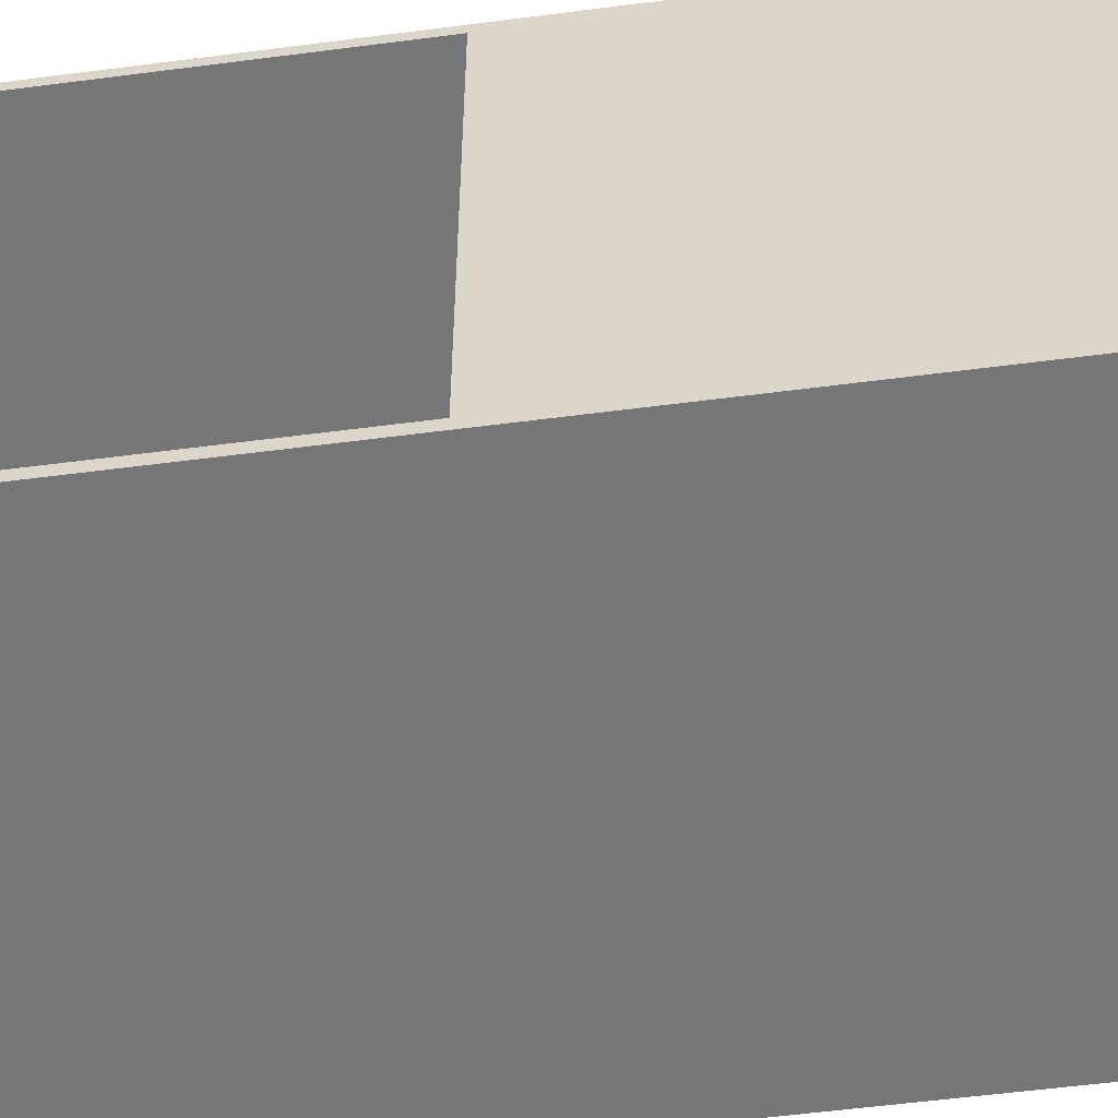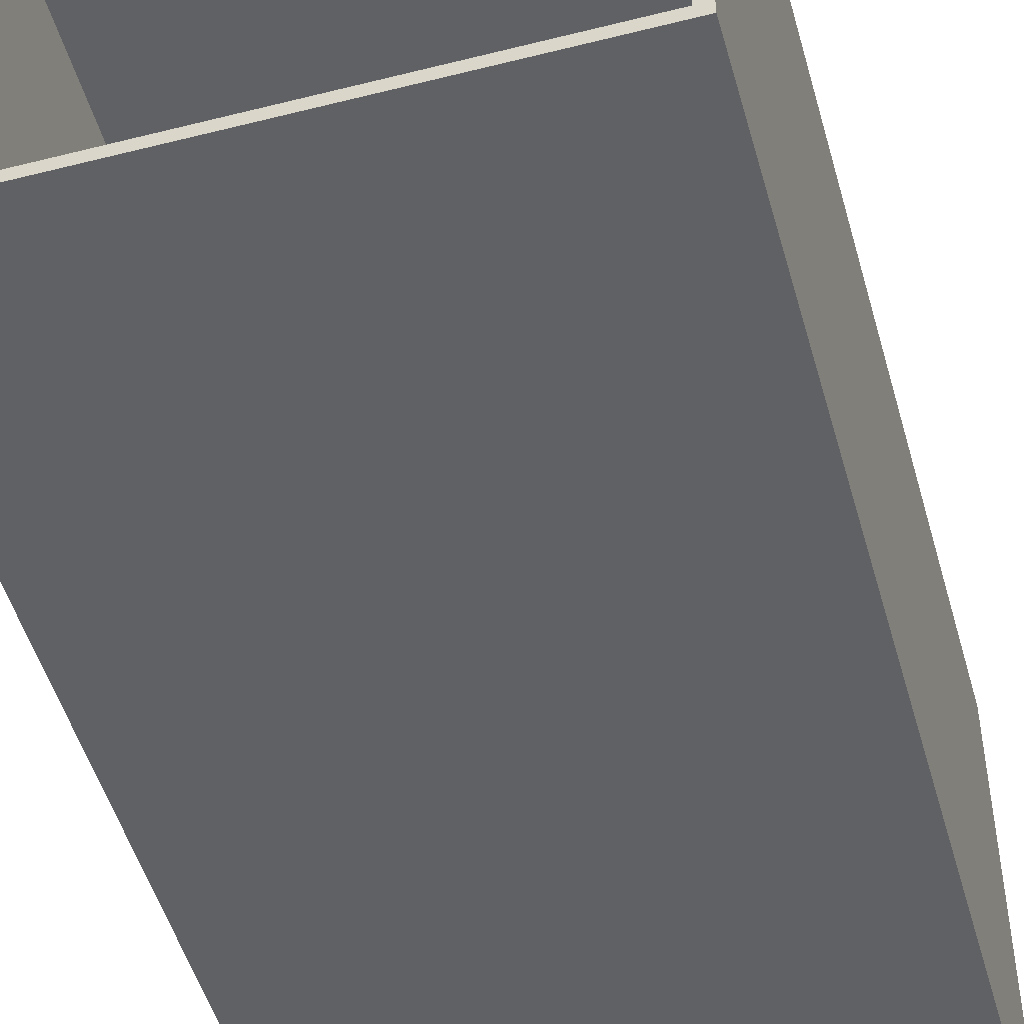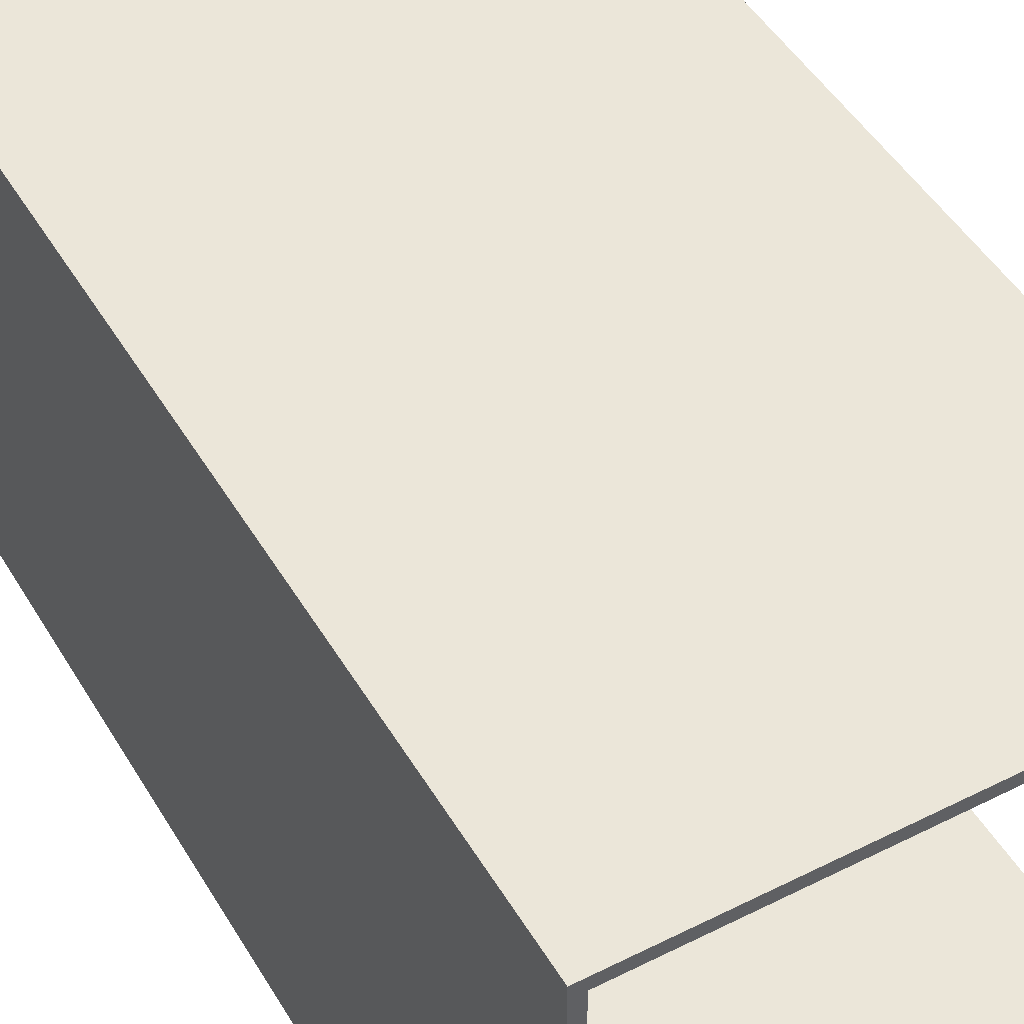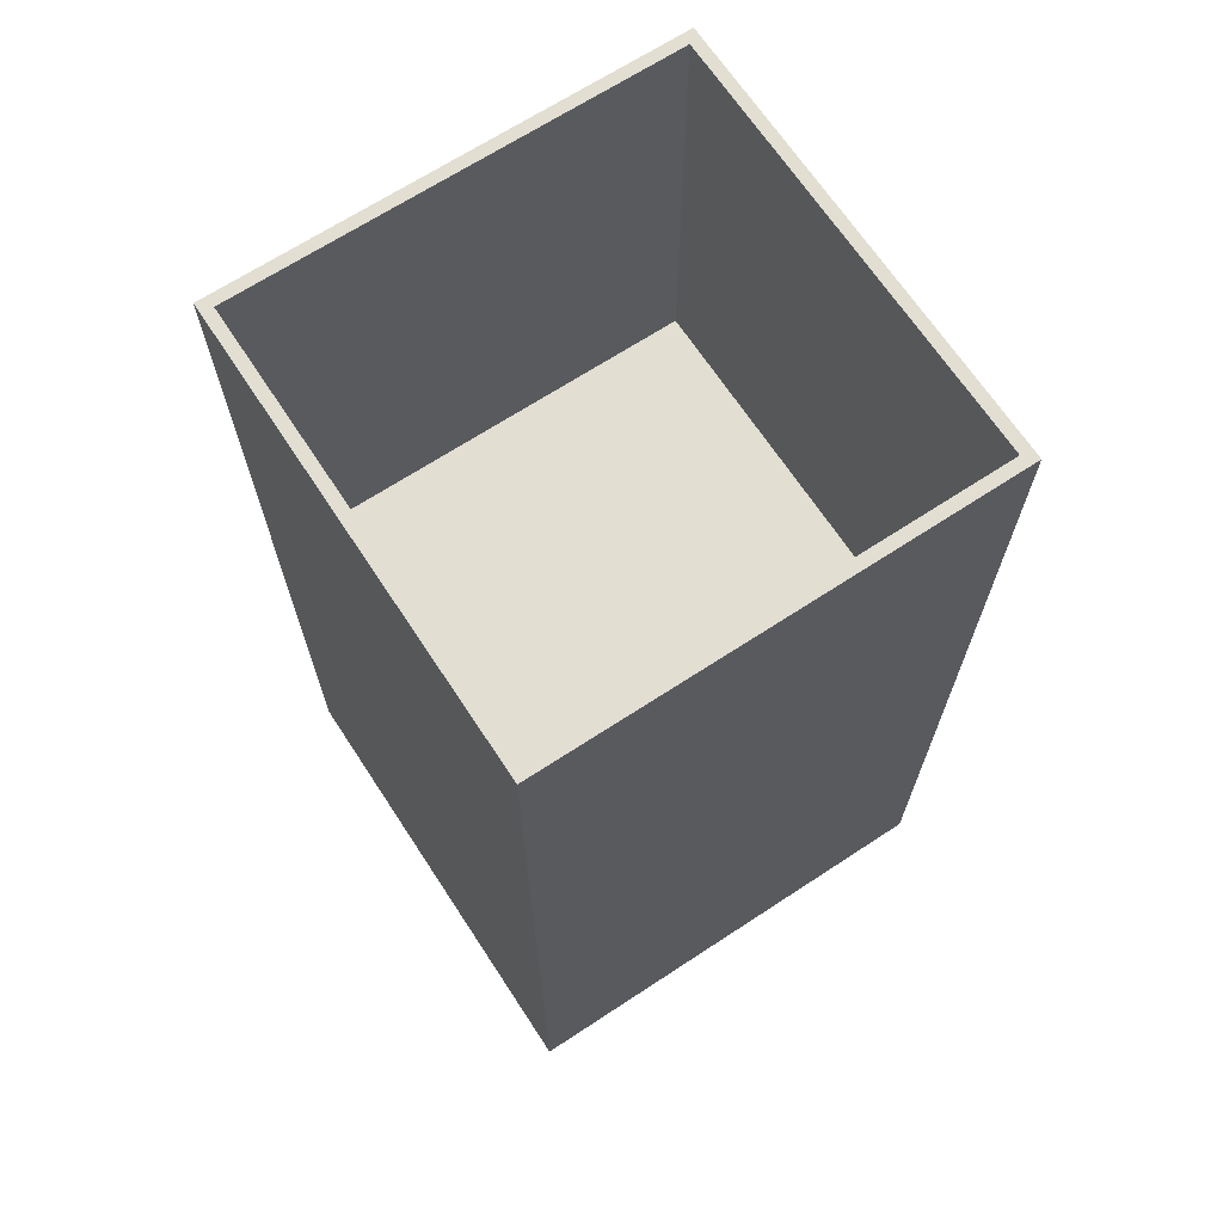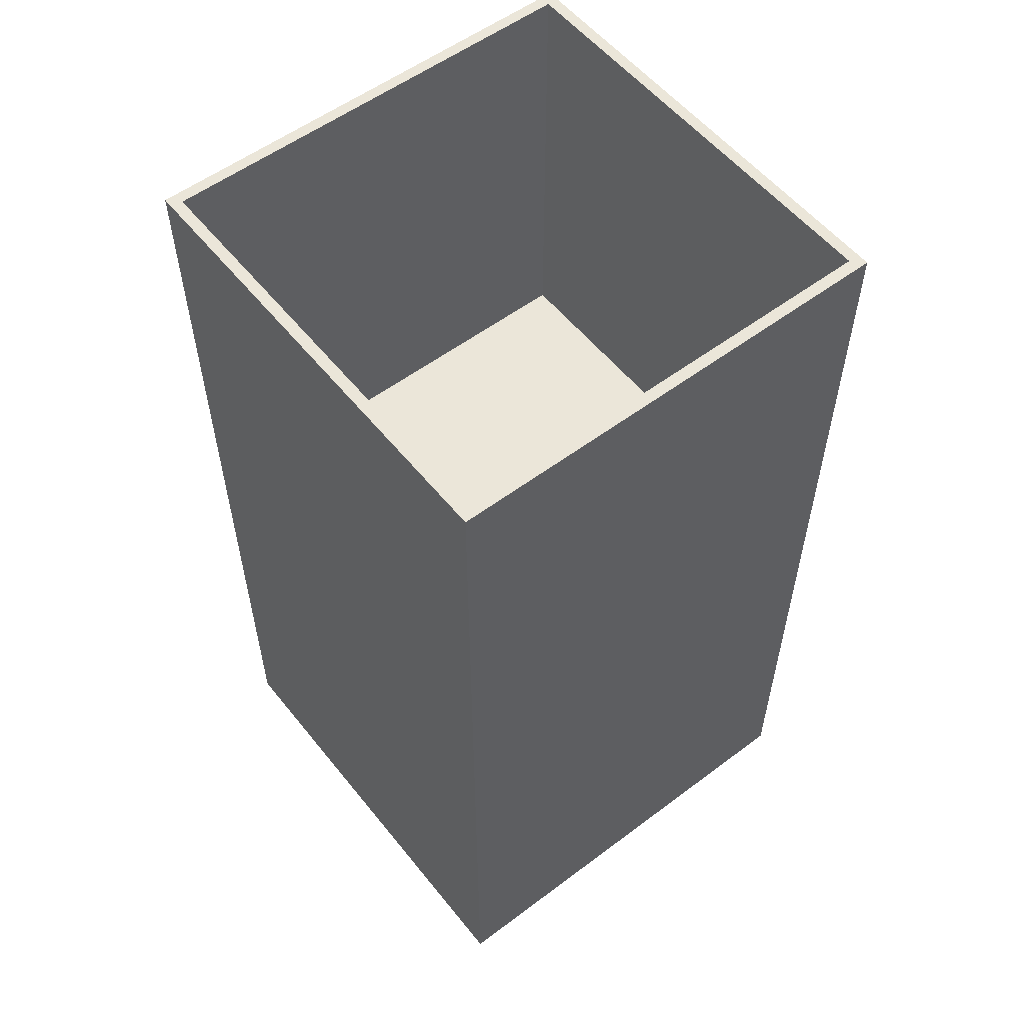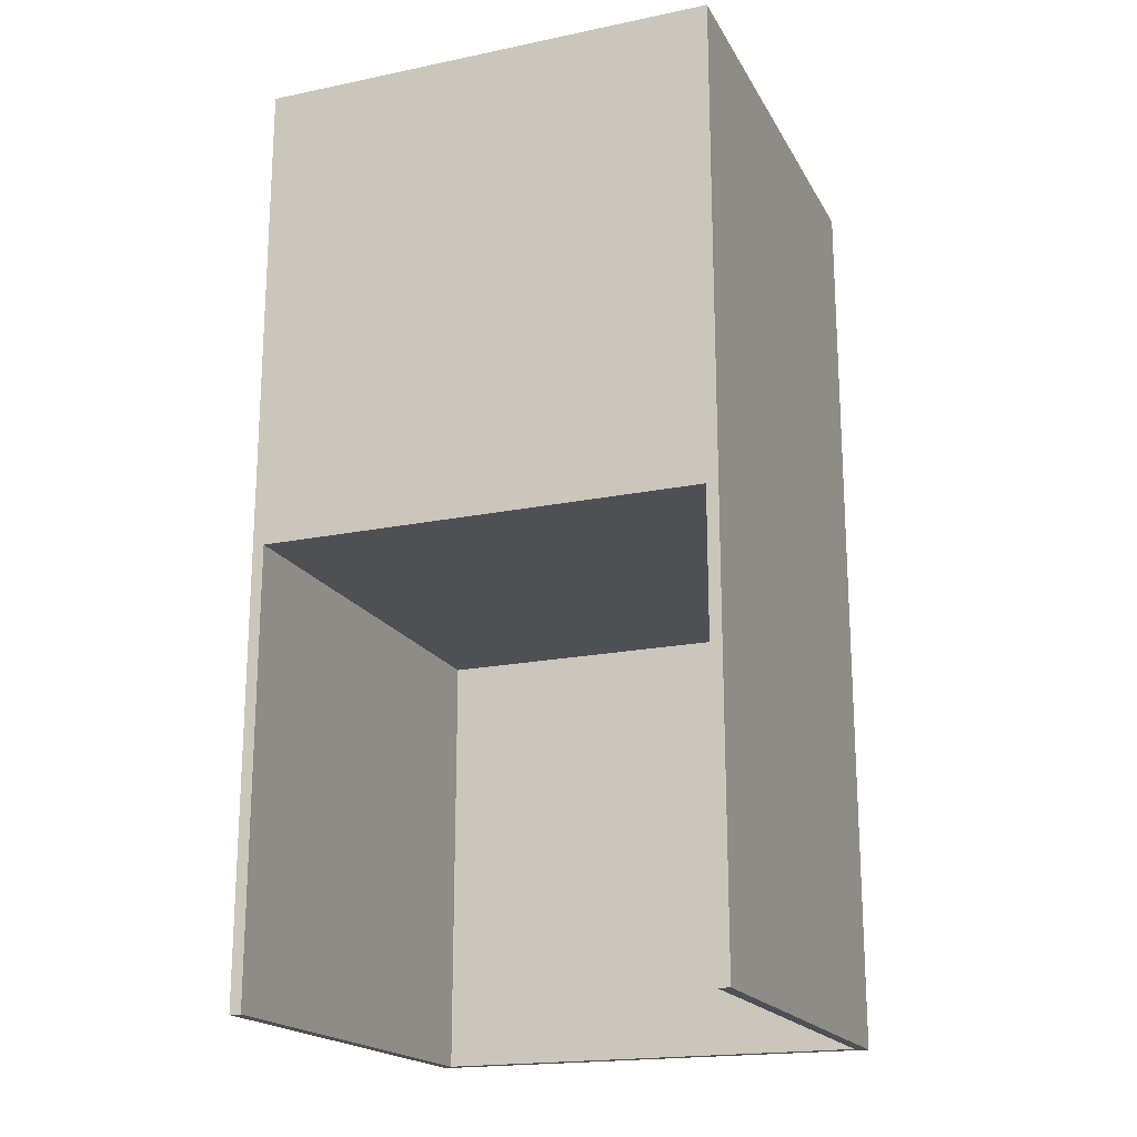
<metadata>
{"format":"obj","ext":"obj","renderer":"f3d","projection":"perspective","resolution":1024,"background":"white","views":[{"elev":-56.9,"azim":97.7,"up":"+Z"},{"elev":-50.0,"azim":-164.4,"up":"+Z"},{"elev":47.7,"azim":-29.5,"up":"+Z"},{"elev":67.8,"azim":-123.3,"up":"+Y"},{"elev":55.8,"azim":-128.2,"up":"+Y"},{"elev":-19.1,"azim":111.3,"up":"+Y"}]}
</metadata>
<code>
o Body
v 100 0 100
v -100 0 100
v -100 -400 100
v 100 -400 100
v -100 -0 -100
v -100 -400 -100
v 100 -210 95
v 100 -400 95
v 100 -210 -95
v 100 -400 -95
v 100 -400 -100
v 100 -0 -100
v -95 0 95
v -95 -0 -95
v 95 -0 -95
v 95 0 95
v -95 -400 -95
v -95 -400 95
v -95 -210 -95
v -95 -210 95
v -95 -195 95
v -95 -195 -95
v 95 -195 95
v 95 -195 -95
v 95 -195 -95
v -95 -195 -95
f 1 2 3
f 1 3 4
f 2 5 6
f 2 6 3
f 7 4 8
f 9 10 11
f 1 7 9
f 12 1 9
f 11 12 9
f 1 4 7
f 13 5 2
f 13 14 5
f 15 12 5
f 15 5 14
f 1 16 13
f 1 13 2
f 1 12 15
f 1 15 16
f 6 11 17
f 18 3 17
f 17 3 6
f 11 10 17
f 8 4 18
f 18 4 3
f 5 12 11
f 5 11 6
f 10 9 19
f 10 19 17
f 7 20 19
f 9 7 19
f 8 18 20
f 7 8 20
f 14 13 21
f 14 21 22
f 16 23 21
f 13 16 21
f 15 24 23
f 16 15 23
f 14 22 24
f 15 14 24
f 18 19 20
f 18 17 19
f 23 25 21
f 21 25 26

</code>
